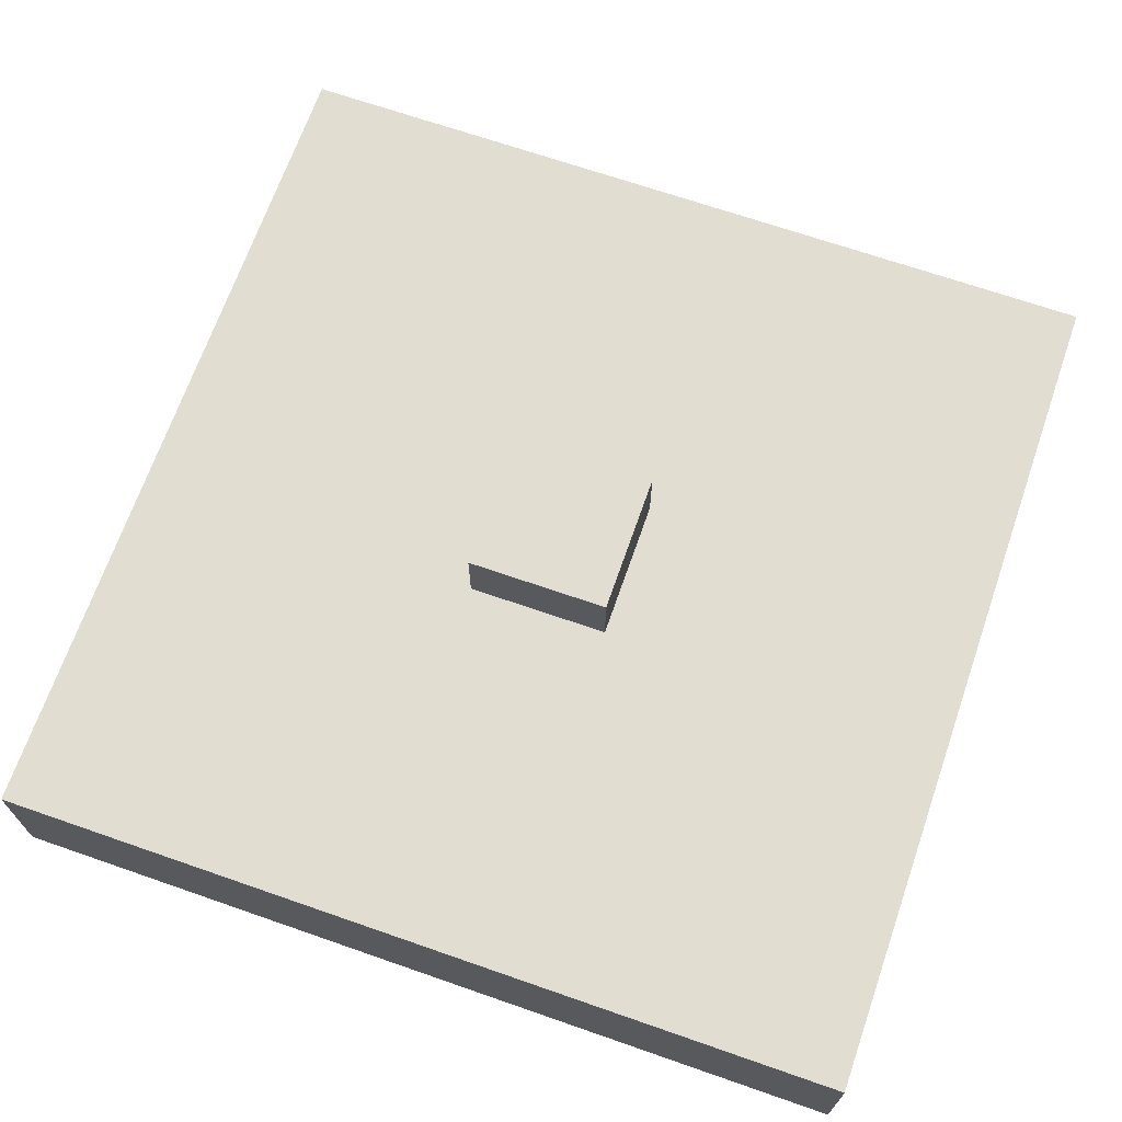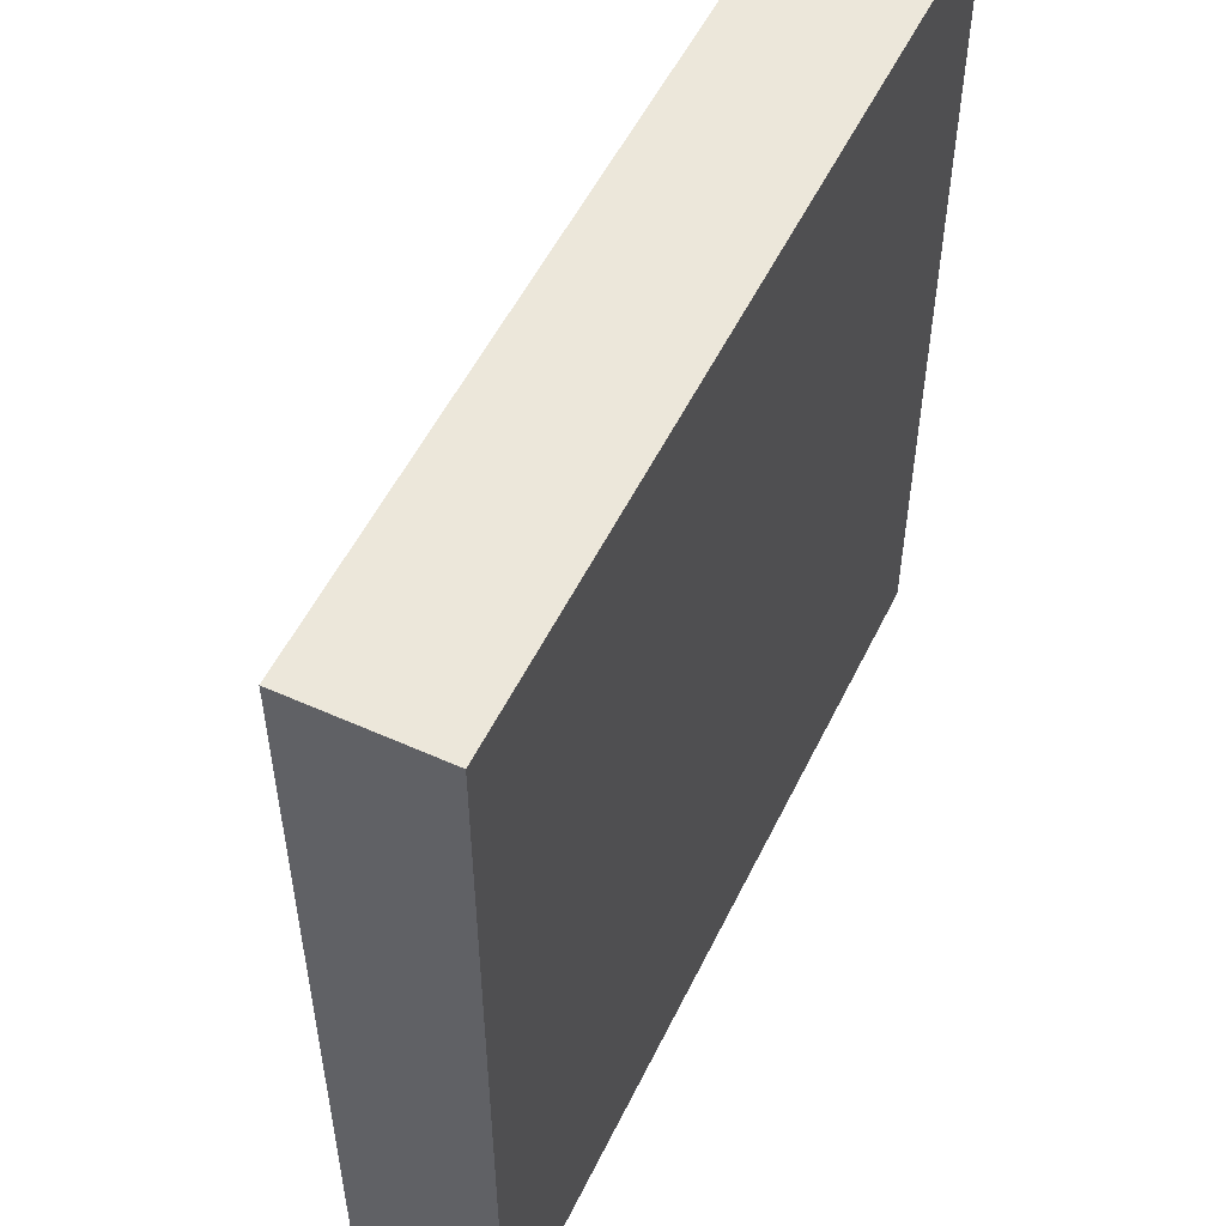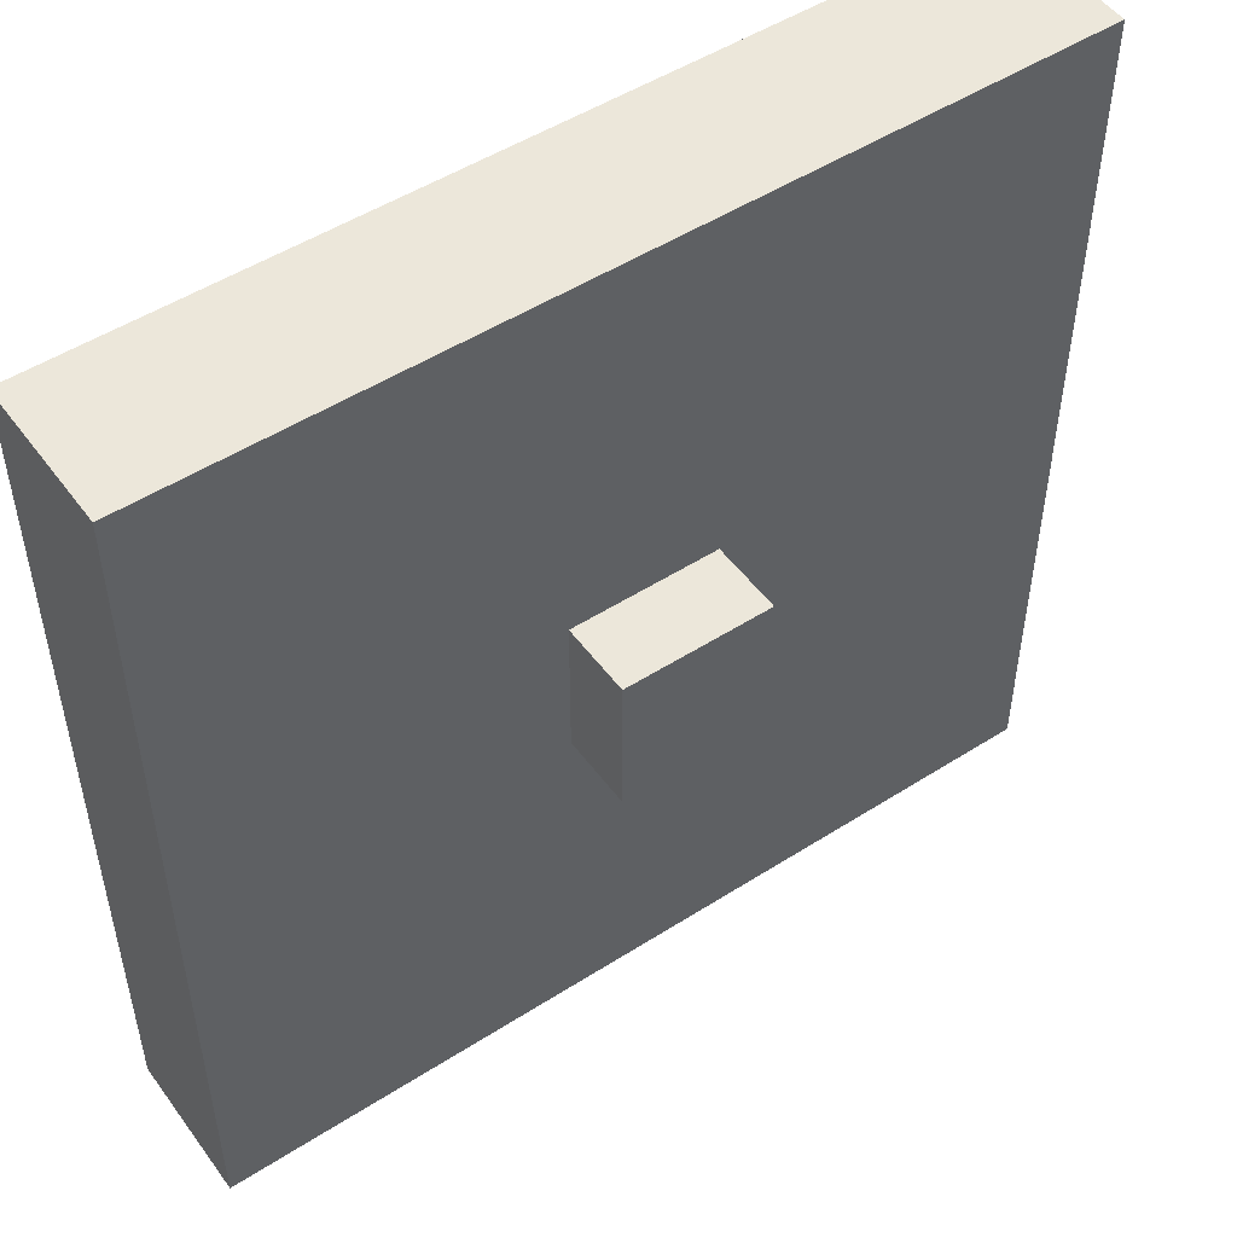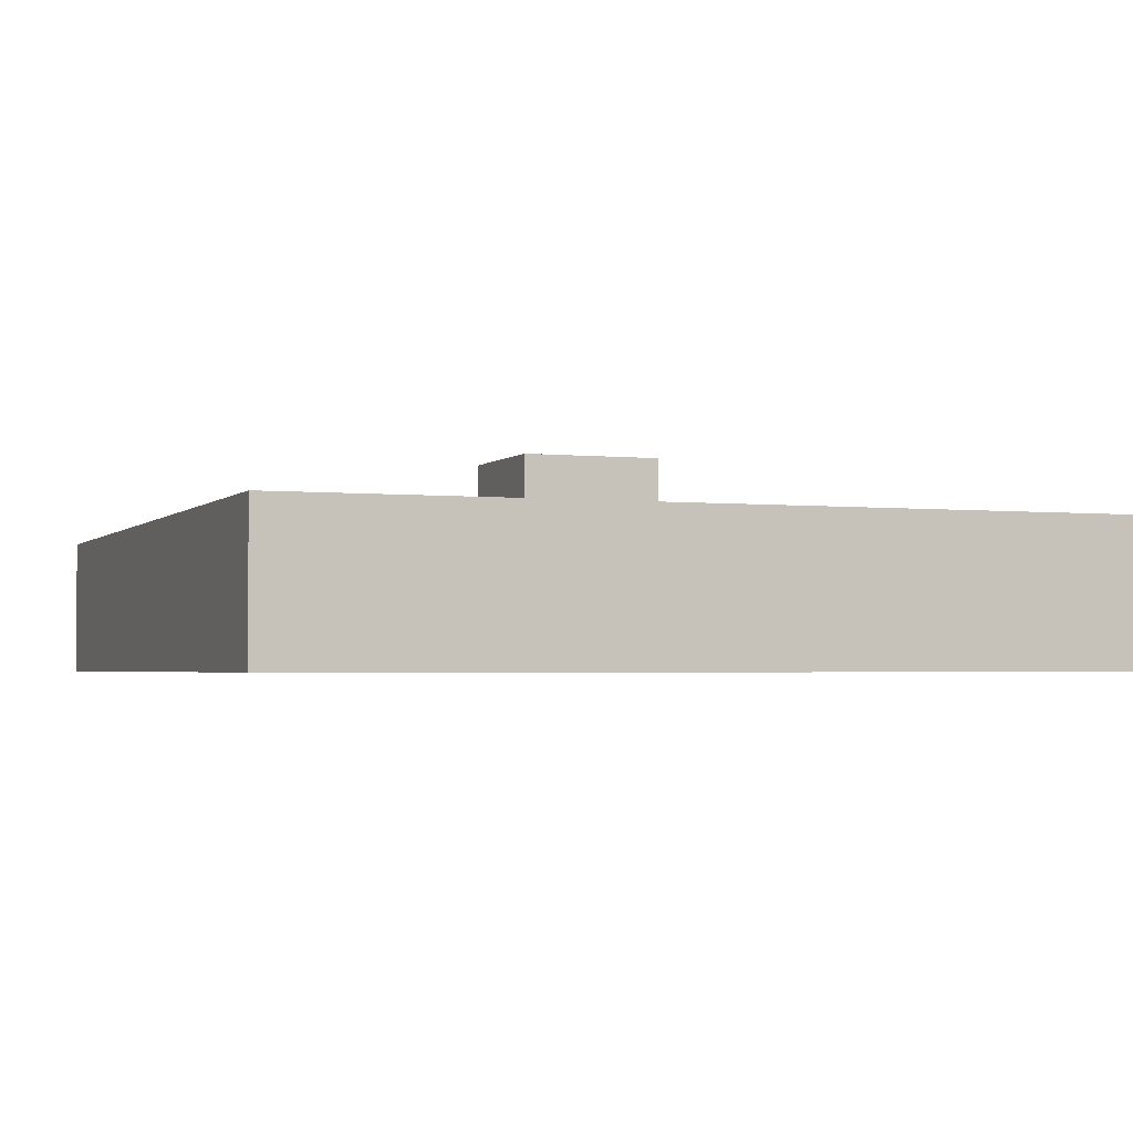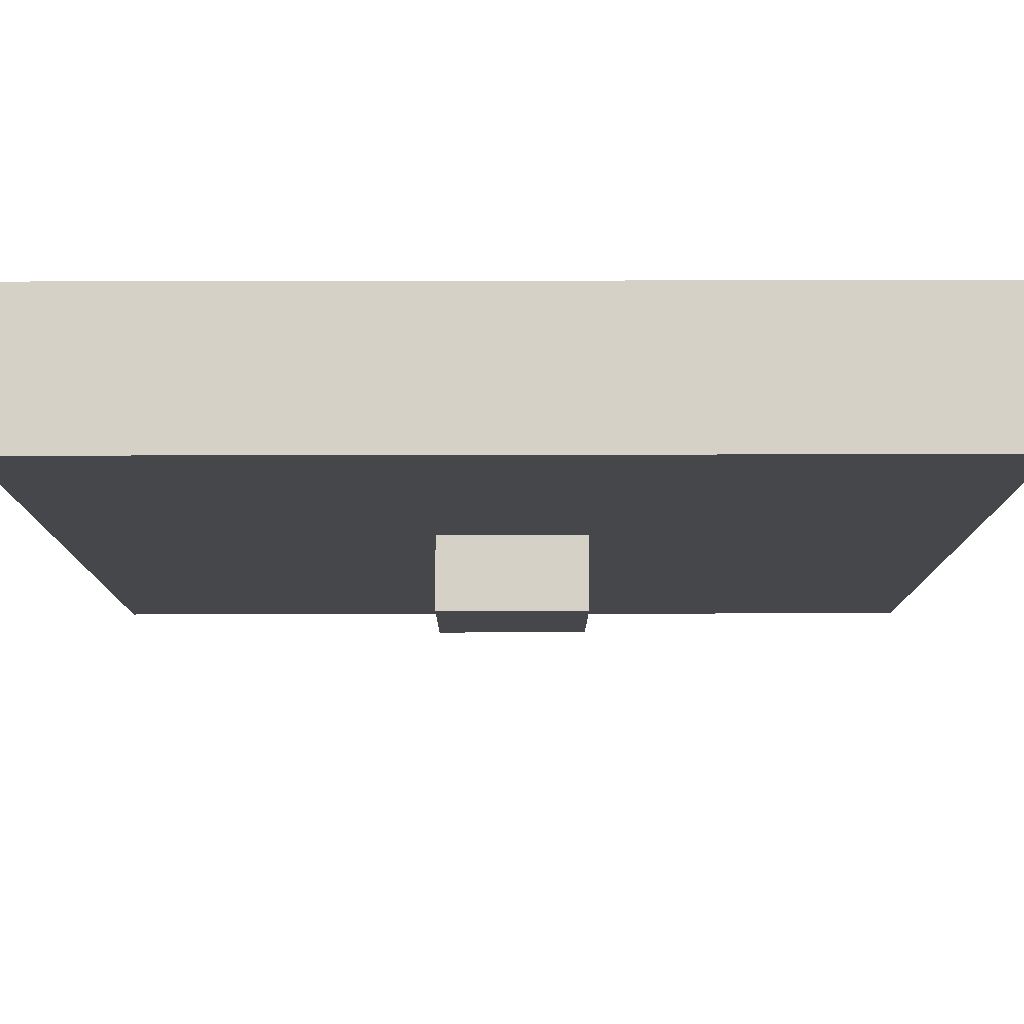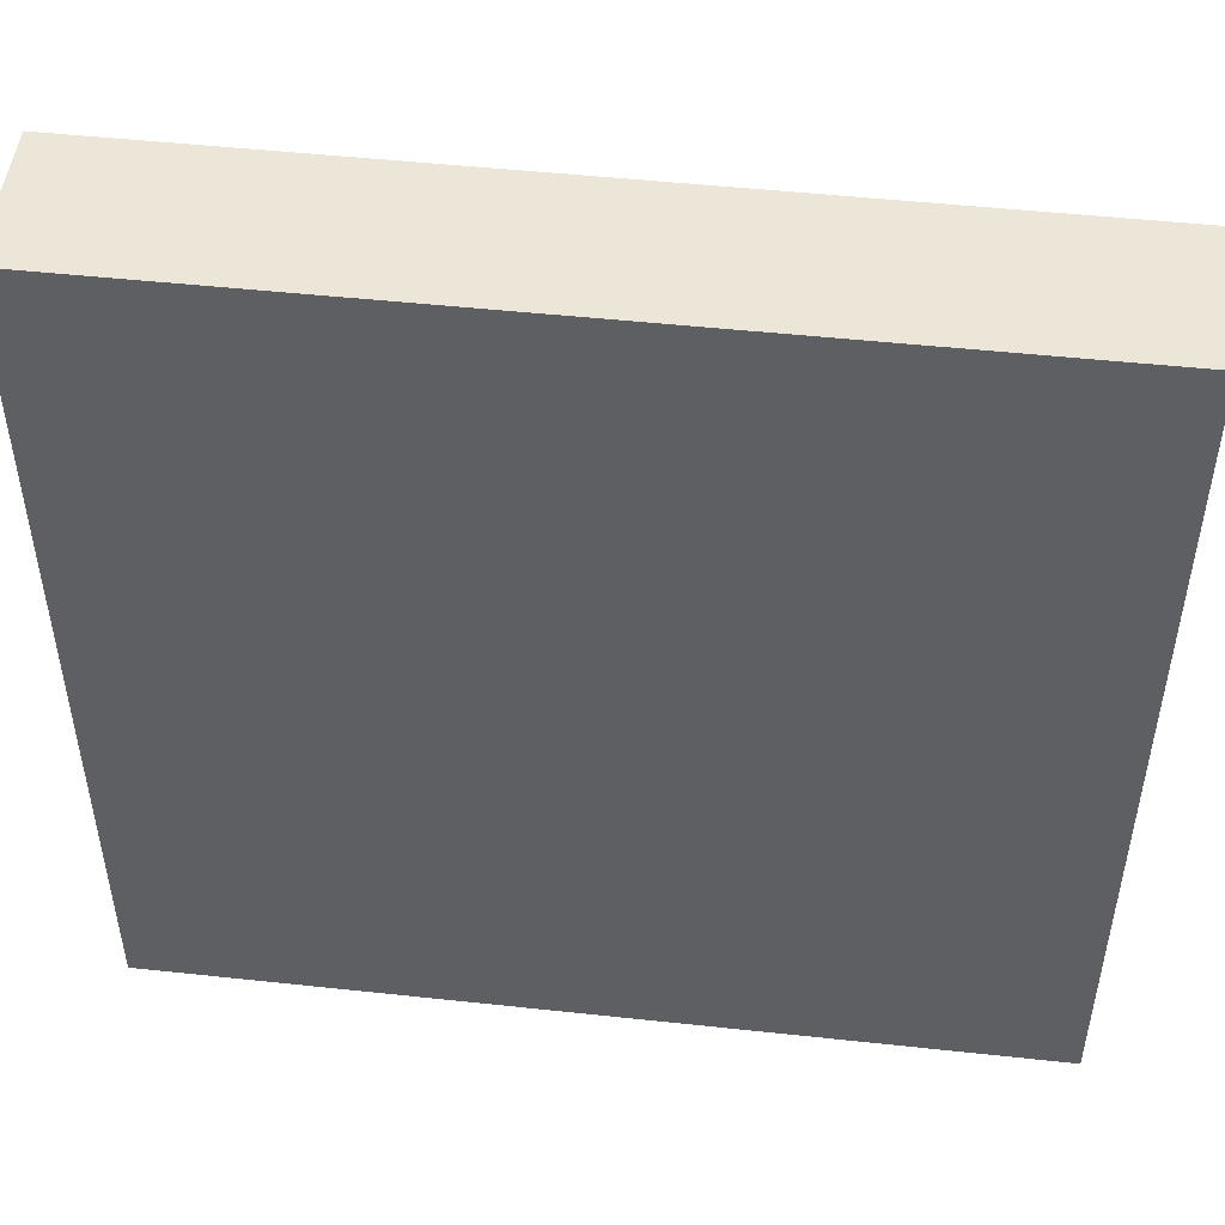
<metadata>
{"format":"obj","ext":"obj","renderer":"f3d","projection":"perspective","resolution":1024,"background":"white","views":[{"elev":68.5,"azim":-70.8,"up":"+Y"},{"elev":53.6,"azim":-64.4,"up":"+Z"},{"elev":50.5,"azim":145.0,"up":"+Z"},{"elev":-2.5,"azim":69.3,"up":"+Y"},{"elev":79.2,"azim":179.9,"up":"+Z"},{"elev":49.4,"azim":6.8,"up":"+Z"}]}
</metadata>
<code>
g RedPedestal
v 0.5251 0 -0.5251
v -0.5251 -0 0.5251
v 0.5251 -0 0.5251
v -0.5251 0 -0.5251
v 0.08752 0.175 -0.08752
v 0.5251 0.175 -0.5251
v 0.08752 0.175 0.08752
v -0.08752 0.175 -0.08752
v -0.5251 0.175 -0.5251
v -0.5251 0.175 0.5251
v -0.08752 0.175 0.08752
v 0.5251 0.175 0.5251
v -0.08752 0.2626 0.08752
v 0.08752 0.2626 -0.08752
v 0.08752 0.2626 0.08752
v -0.08752 0.2626 -0.08752
v 0.5251 0.175 0.5251
v -0.5251 -0 0.5251
v -0.5251 0.175 0.5251
v 0.5251 -0 0.5251
v 0.5251 0.175 -0.5251
v 0.5251 -0 0.5251
v 0.5251 0.175 0.5251
v 0.5251 0 -0.5251
v -0.5251 0 -0.5251
v 0.5251 0.175 -0.5251
v -0.5251 0.175 -0.5251
v 0.5251 0 -0.5251
v -0.5251 0.175 0.5251
v -0.5251 0 -0.5251
v -0.5251 0.175 -0.5251
v -0.5251 -0 0.5251
v 0.08752 0.2626 0.08752
v -0.08752 0.175 0.08752
v -0.08752 0.2626 0.08752
v 0.08752 0.175 0.08752
v 0.08752 0.2626 -0.08752
v 0.08752 0.175 0.08752
v 0.08752 0.2626 0.08752
v 0.08752 0.175 -0.08752
v -0.08752 0.175 -0.08752
v 0.08752 0.2626 -0.08752
v -0.08752 0.2626 -0.08752
v 0.08752 0.175 -0.08752
v -0.08752 0.2626 0.08752
v -0.08752 0.175 -0.08752
v -0.08752 0.2626 -0.08752
v -0.08752 0.175 0.08752
g RedPedestal_0
f -46 -47 -48
f -45 -48 -47
f -42 -43 -44
f -44 -43 -41
f -43 -40 -41
f -40 -39 -41
f -41 -39 -38
f -38 -39 -42
f -39 -37 -42
f -37 -43 -42
f -34 -35 -36
f -33 -36 -35
f -30 -31 -32
f -29 -32 -31
f -26 -27 -28
f -25 -28 -27
f -22 -23 -24
f -21 -24 -23
f -18 -19 -20
f -17 -20 -19
f -14 -15 -16
f -13 -16 -15
f -10 -11 -12
f -9 -12 -11
f -6 -7 -8
f -5 -8 -7
f -2 -3 -4
f -1 -4 -3

</code>
